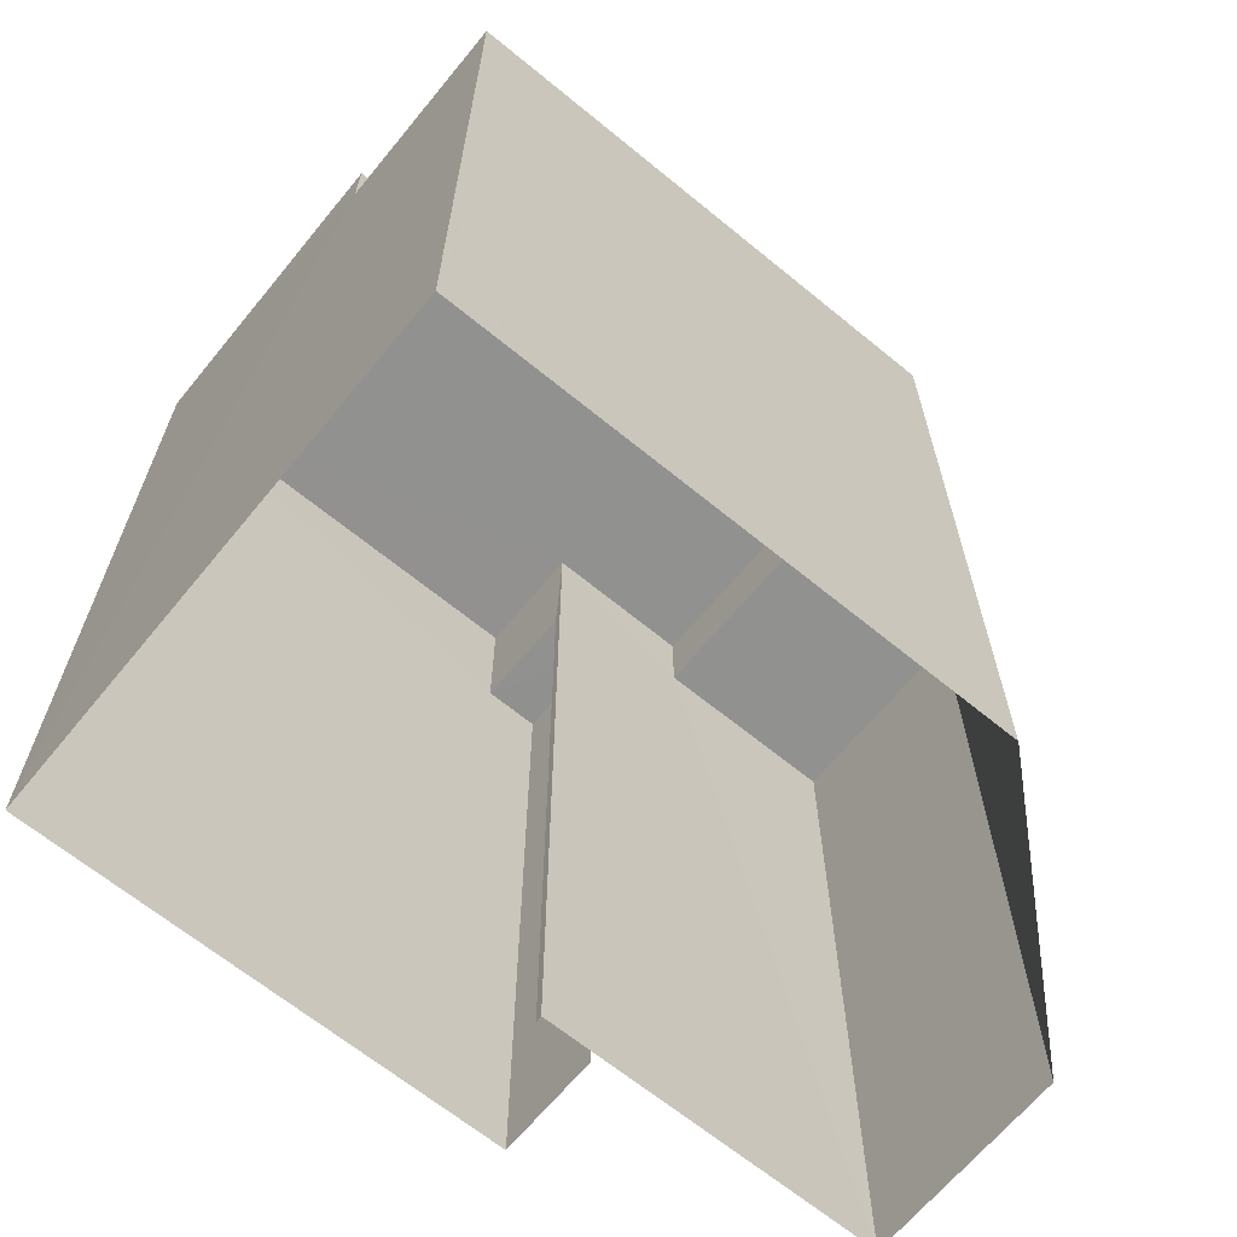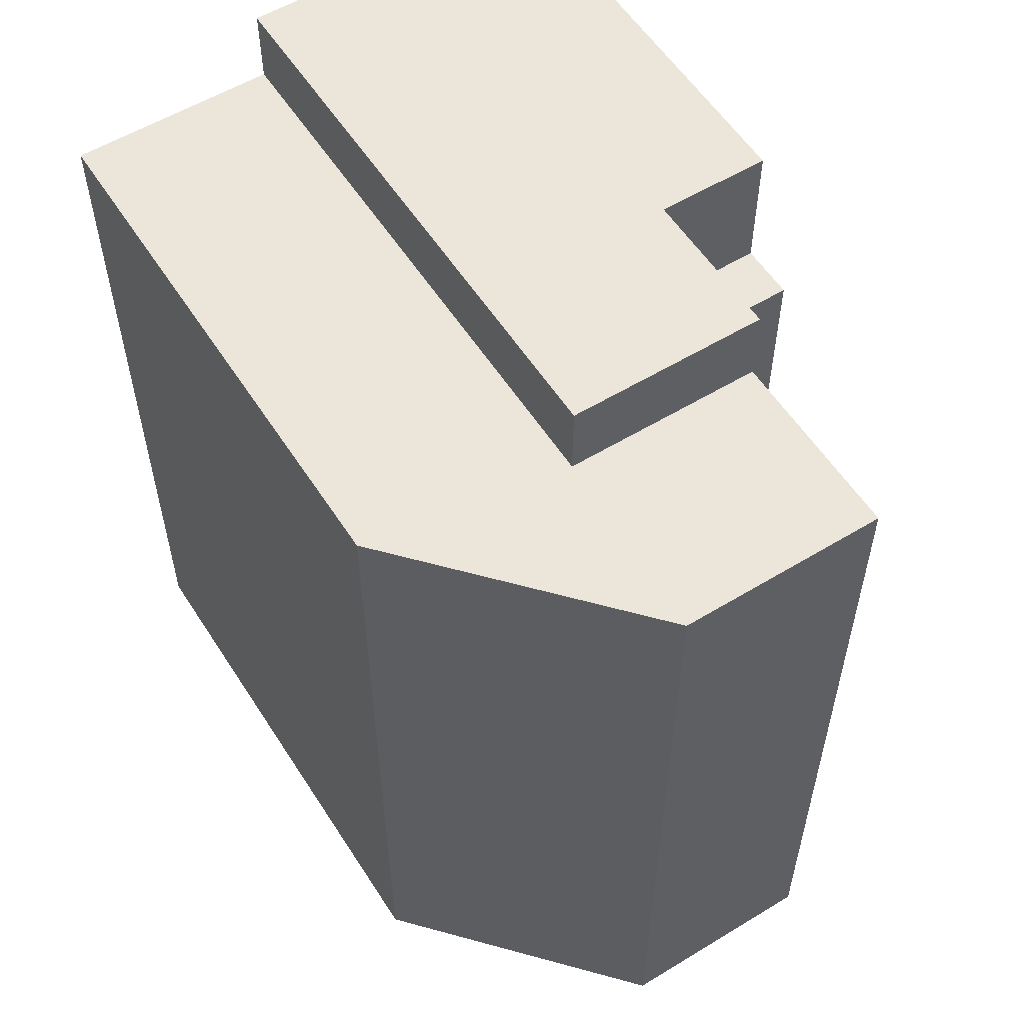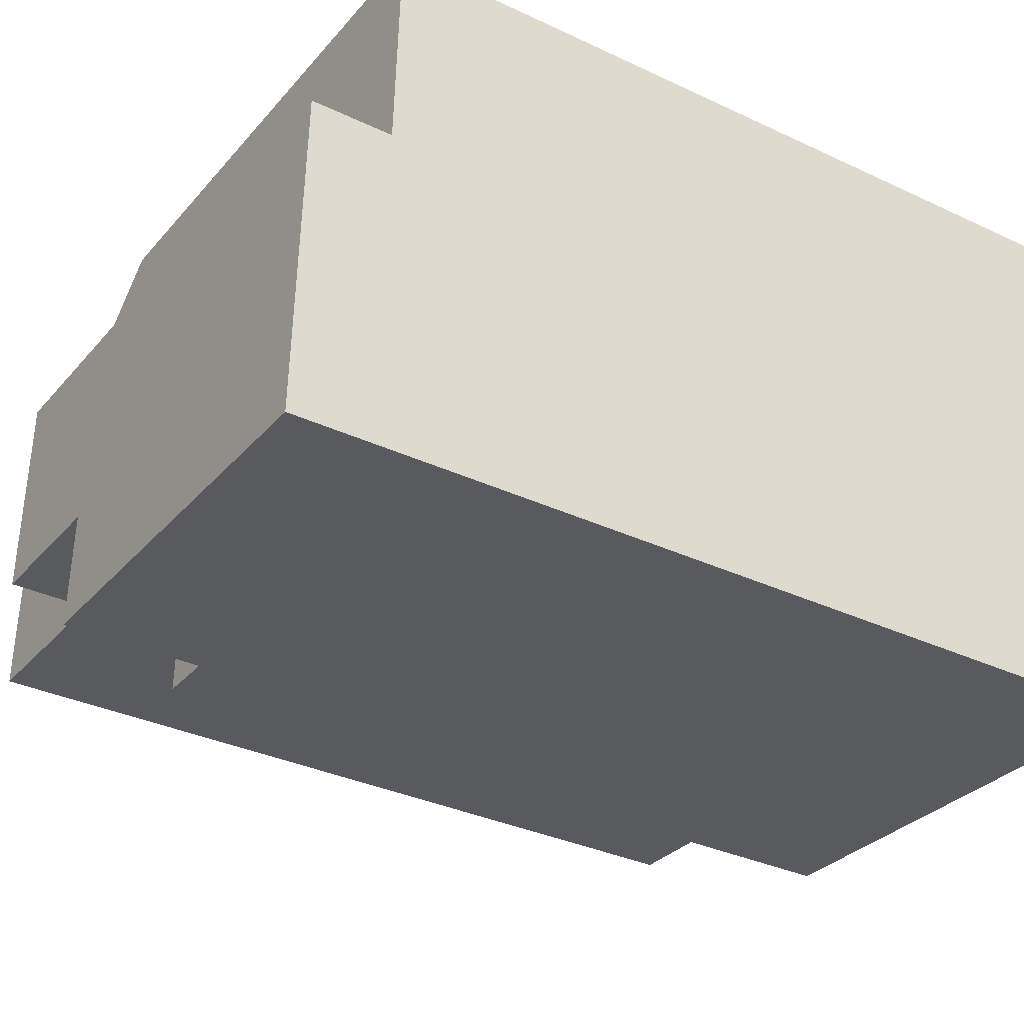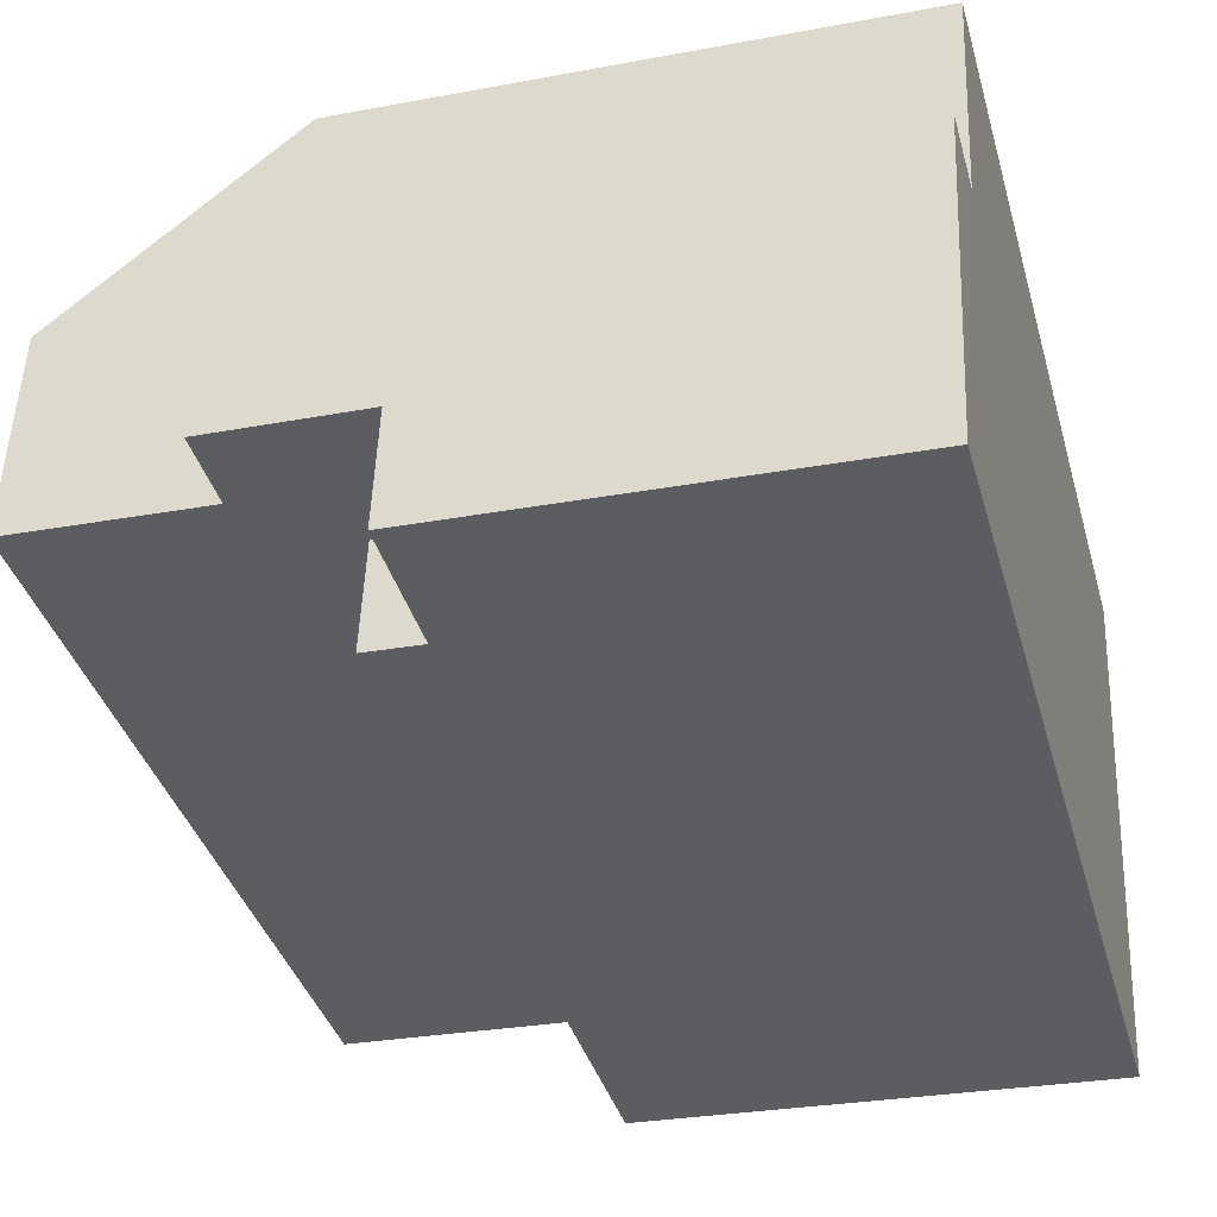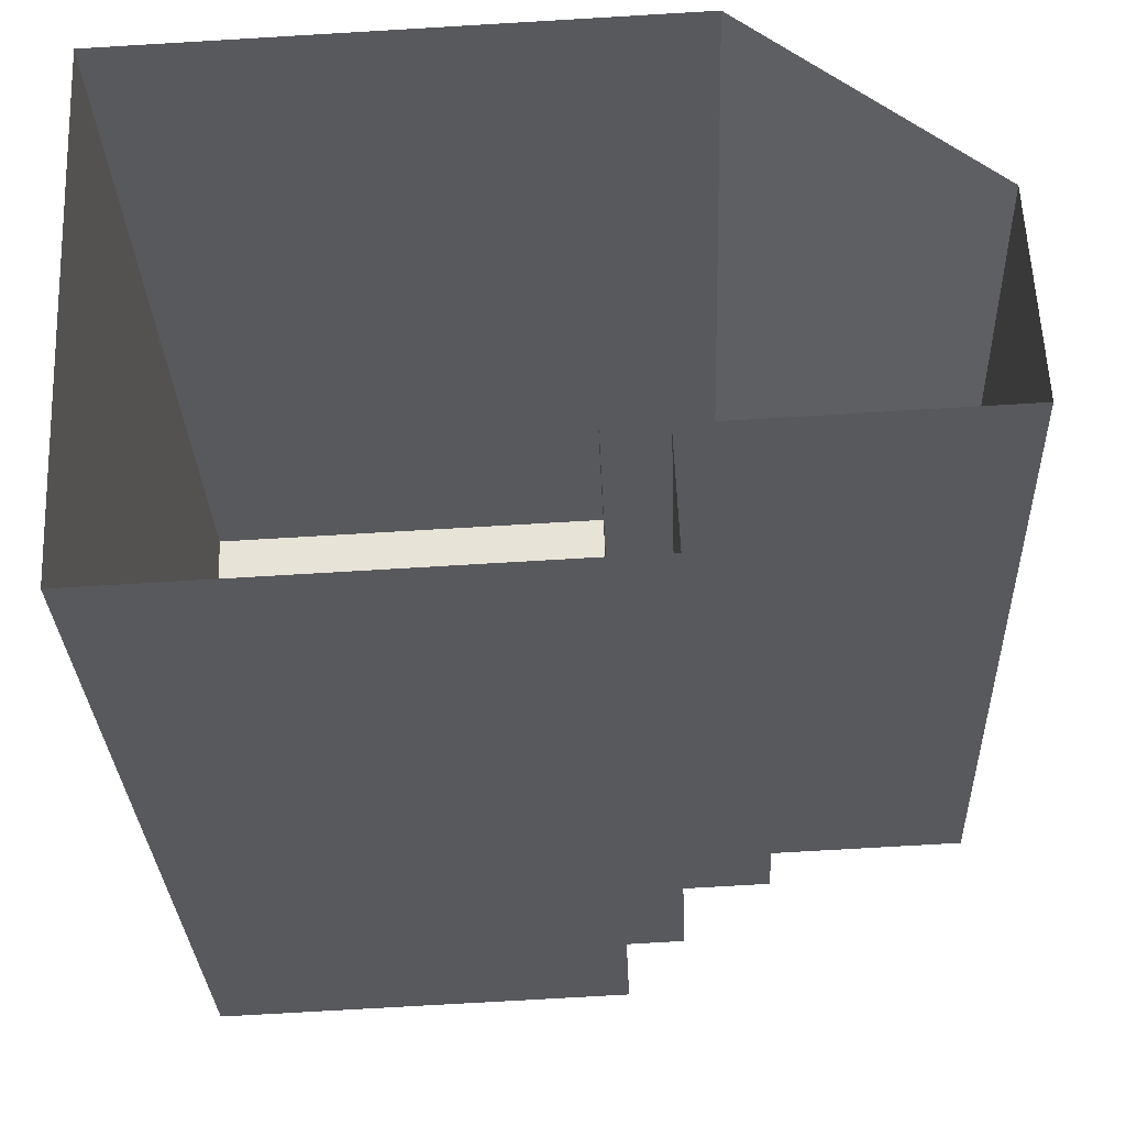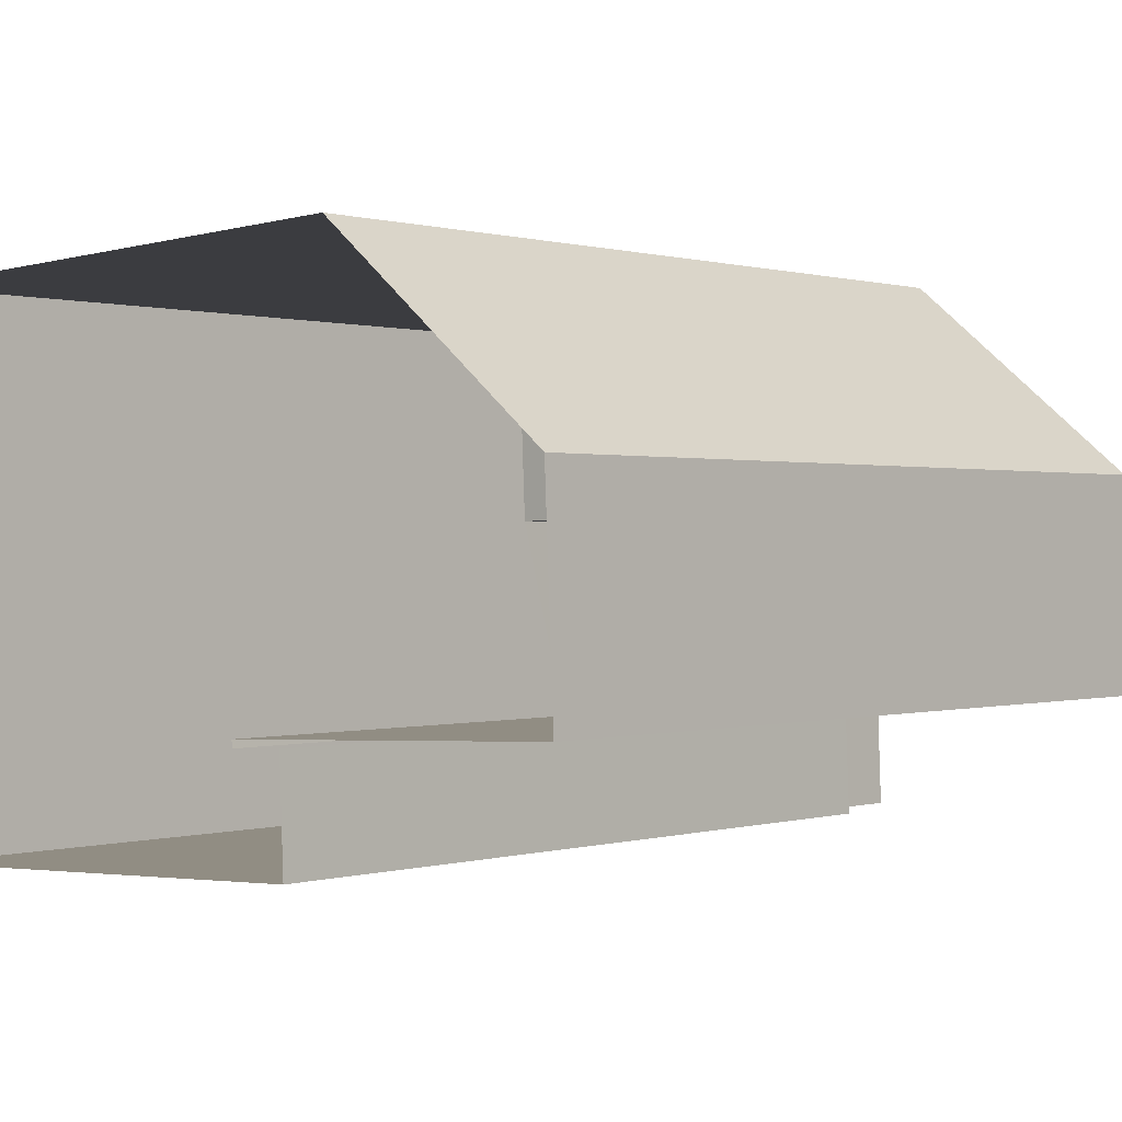
<metadata>
{"format":"obj","ext":"obj","renderer":"f3d","projection":"perspective","resolution":1024,"background":"white","views":[{"elev":-65.9,"azim":138.1,"up":"+Z"},{"elev":56.6,"azim":-124.7,"up":"+Z"},{"elev":-33.4,"azim":57.2,"up":"+Y"},{"elev":-37.7,"azim":15.4,"up":"+Y"},{"elev":-30.0,"azim":-177.7,"up":"+Y"},{"elev":0.3,"azim":-138.3,"up":"+Y"}]}
</metadata>
<code>
v -3.729e+05 -1.037e+05 30.04
v -3.729e+05 -1.037e+05 30.04
v -3.729e+05 -1.038e+05 30.04
v -3.729e+05 -1.037e+05 30.04
v -3.729e+05 -1.038e+05 30.04
v -3.729e+05 -1.038e+05 30.04
v -3.729e+05 -1.038e+05 30.04
v -3.729e+05 -1.038e+05 30.04
v -3.729e+05 -1.038e+05 30.04
v -3.729e+05 -1.037e+05 62.17
v -3.729e+05 -1.037e+05 62.17
v -3.729e+05 -1.037e+05 62.17
v -3.729e+05 -1.037e+05 62.17
v -3.729e+05 -1.037e+05 62.17
v -3.729e+05 -1.038e+05 62.17
v -3.729e+05 -1.038e+05 62.17
v -3.729e+05 -1.038e+05 65.26
v -3.729e+05 -1.037e+05 65.26
v -3.729e+05 -1.037e+05 65.26
v -3.729e+05 -1.038e+05 65.26
v -3.729e+05 -1.038e+05 65.26
v -3.729e+05 -1.038e+05 65.26
v -3.729e+05 -1.038e+05 59.9
v -3.729e+05 -1.038e+05 59.9
v -3.729e+05 -1.038e+05 59.9
v -3.729e+05 -1.038e+05 59.9
f 1 2 3
f 4 1 3
f 2 5 3
f 4 3 6
f 7 5 8
f 7 8 9
f 3 5 7
f 7 9 24
f 26 7 24
f 10 11 12
f 12 13 14
f 14 13 15
f 14 15 16
f 10 12 14
f 17 18 19
f 19 20 17
f 21 18 17
f 22 21 17
f 23 24 25
f 23 26 24
f 15 4 6
f 15 13 4
f 14 19 18
f 10 14 18
f 15 6 16
f 6 3 16
f 16 17 20
f 16 3 17
f 25 9 8
f 25 24 9
f 16 20 19
f 14 16 19
f 2 10 5
f 5 10 21
f 2 11 10
f 21 10 18
f 23 22 26
f 22 17 26
f 26 3 7
f 26 17 3
f 11 2 1
f 12 11 1
f 13 1 4
f 13 12 1
f 25 8 23
f 8 5 23
f 23 21 22
f 23 5 21

</code>
